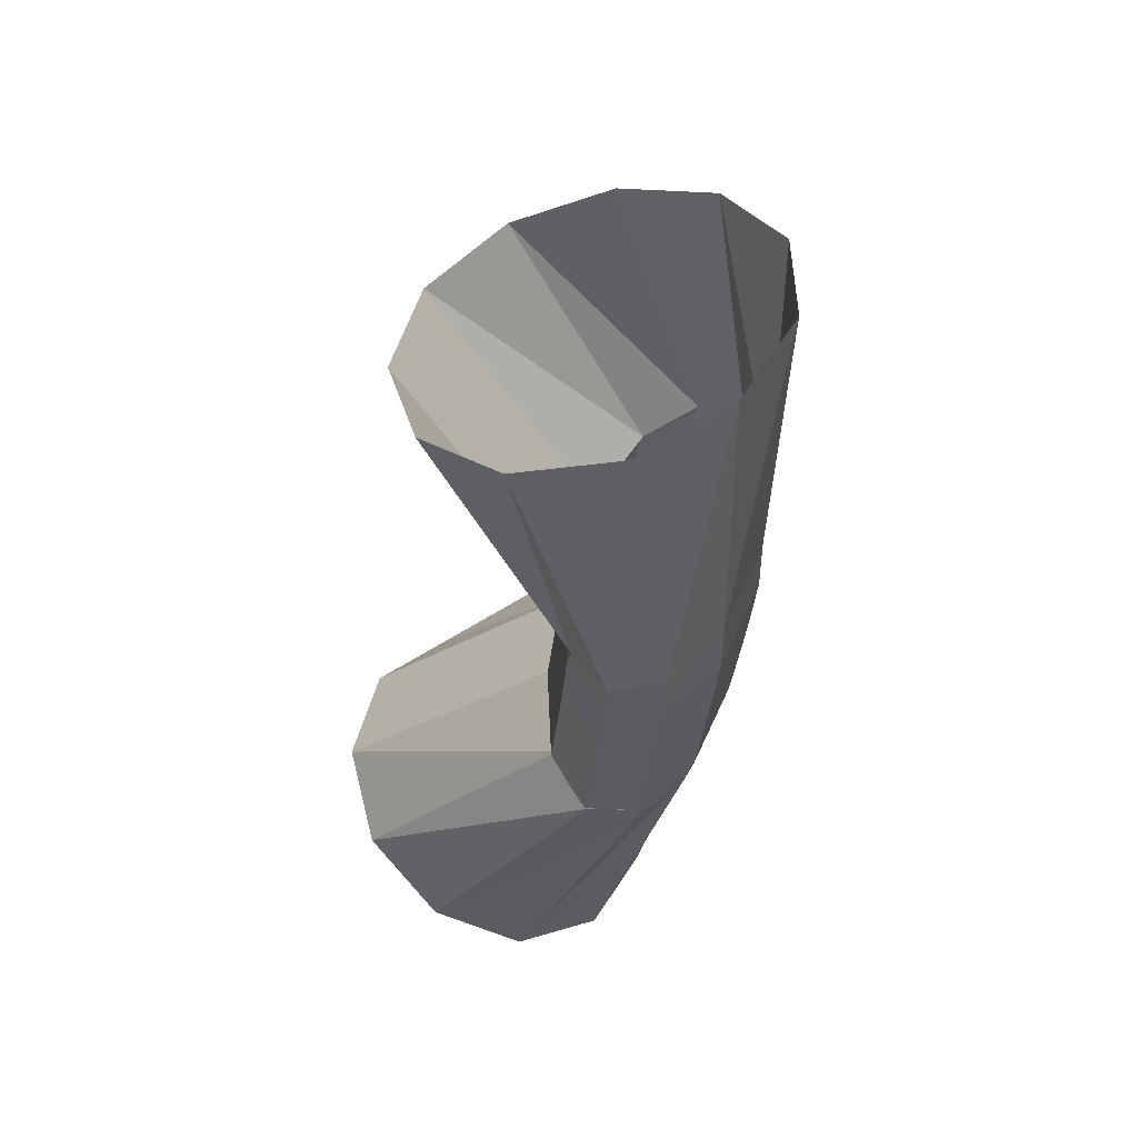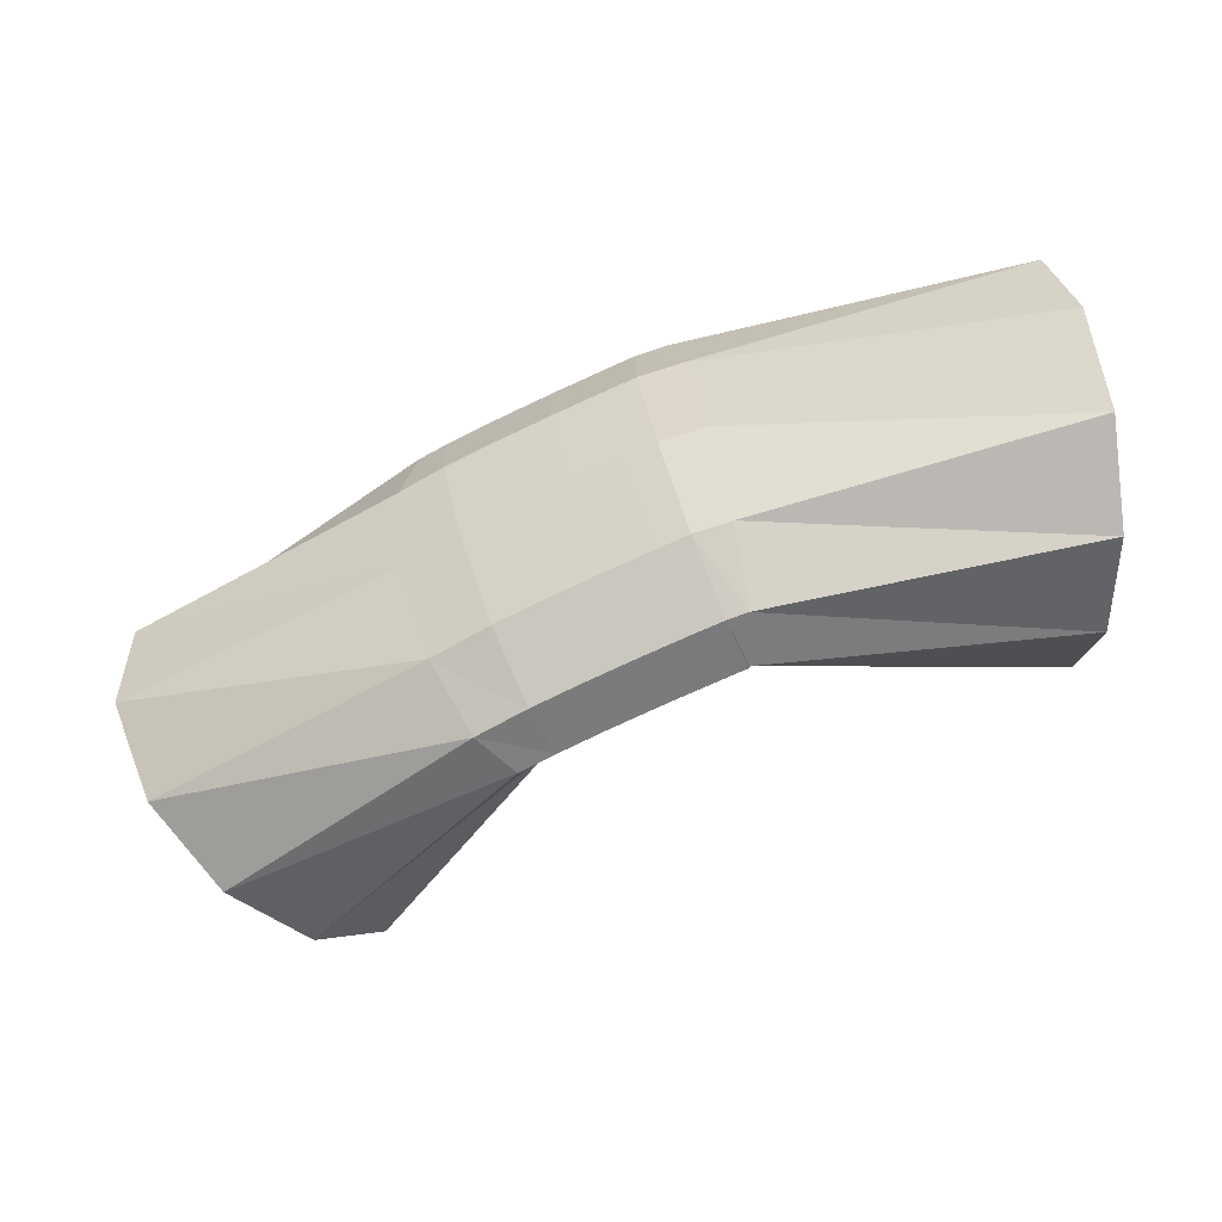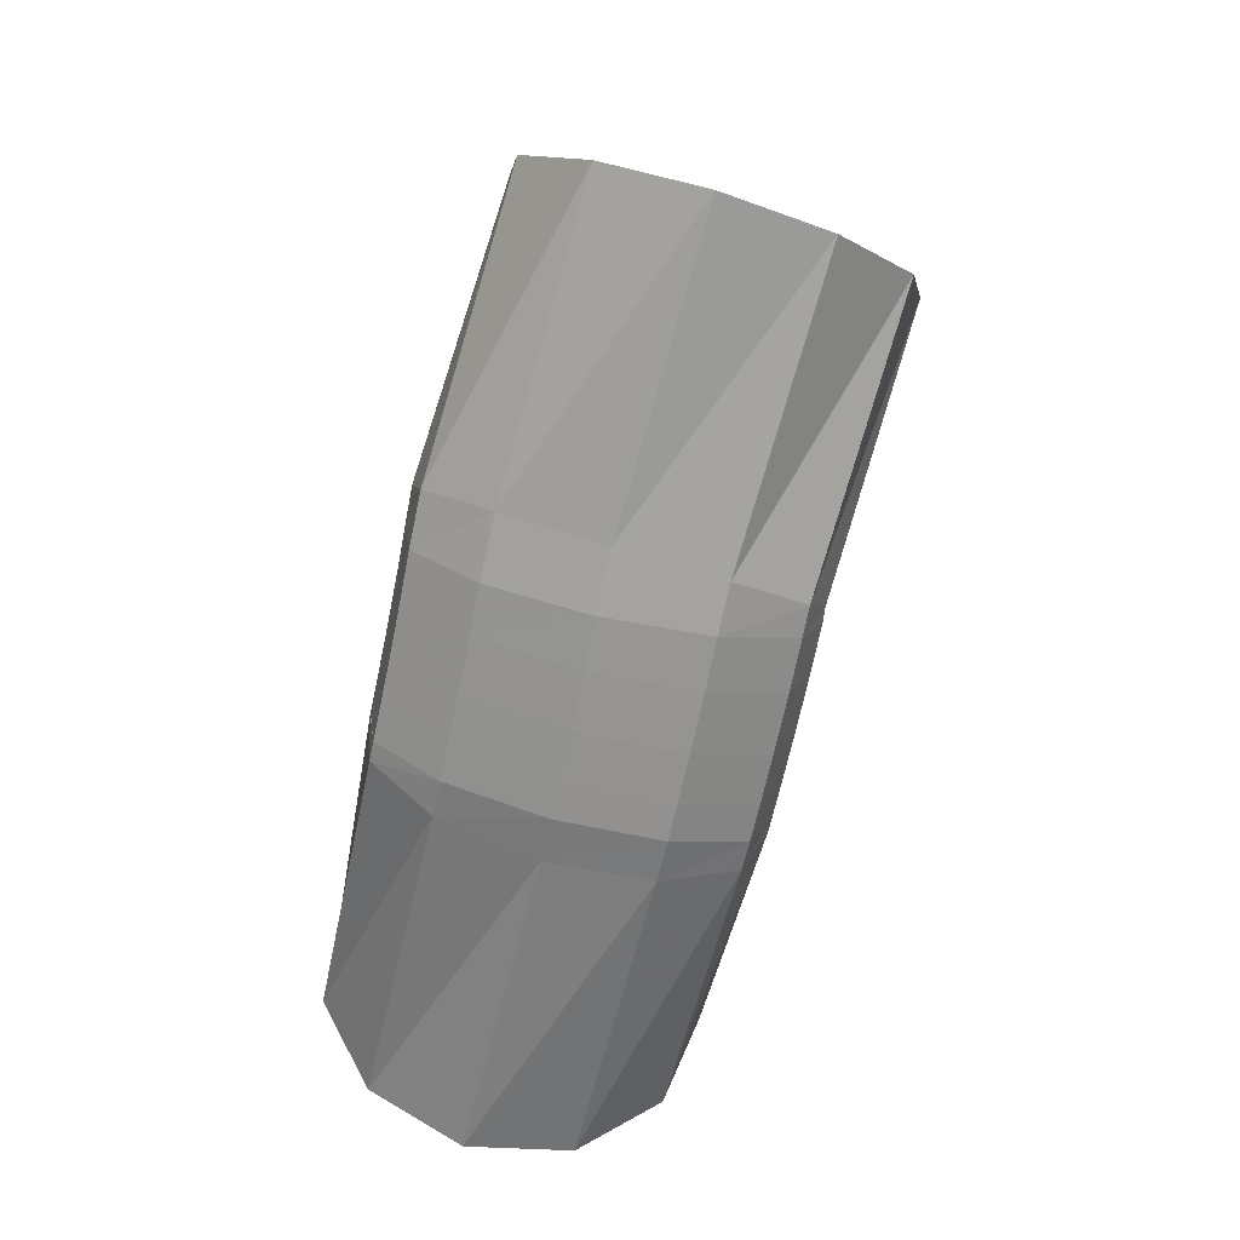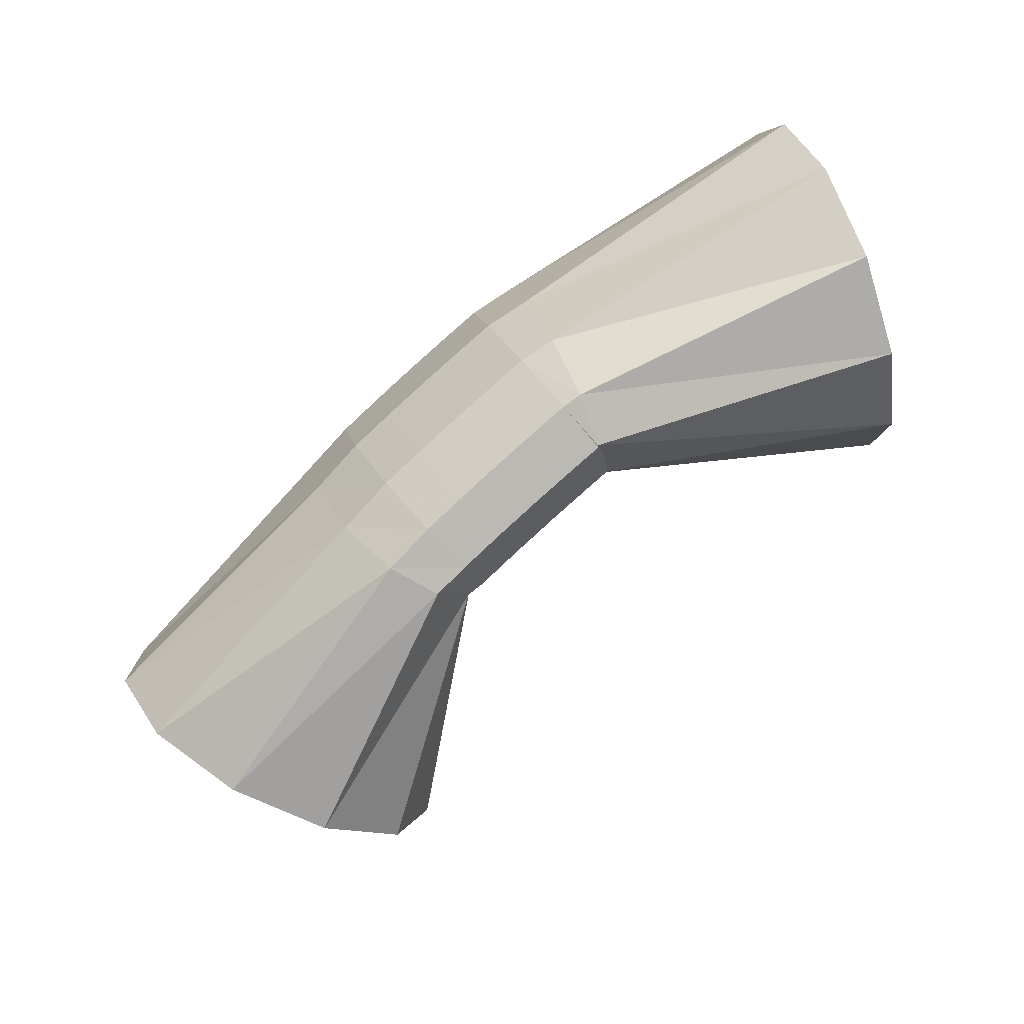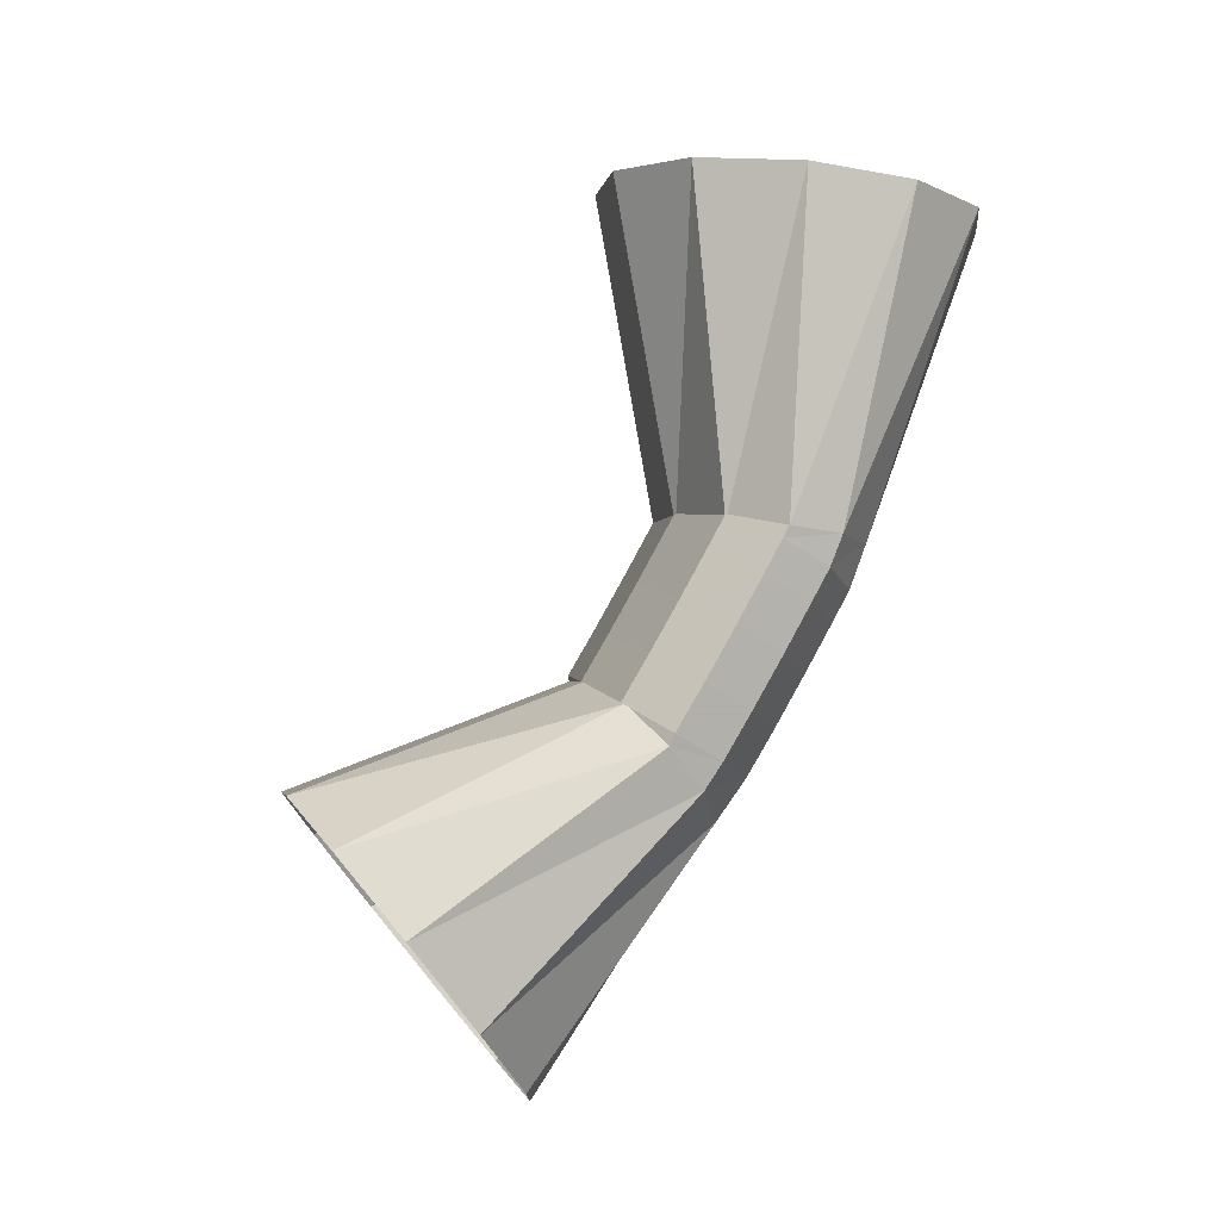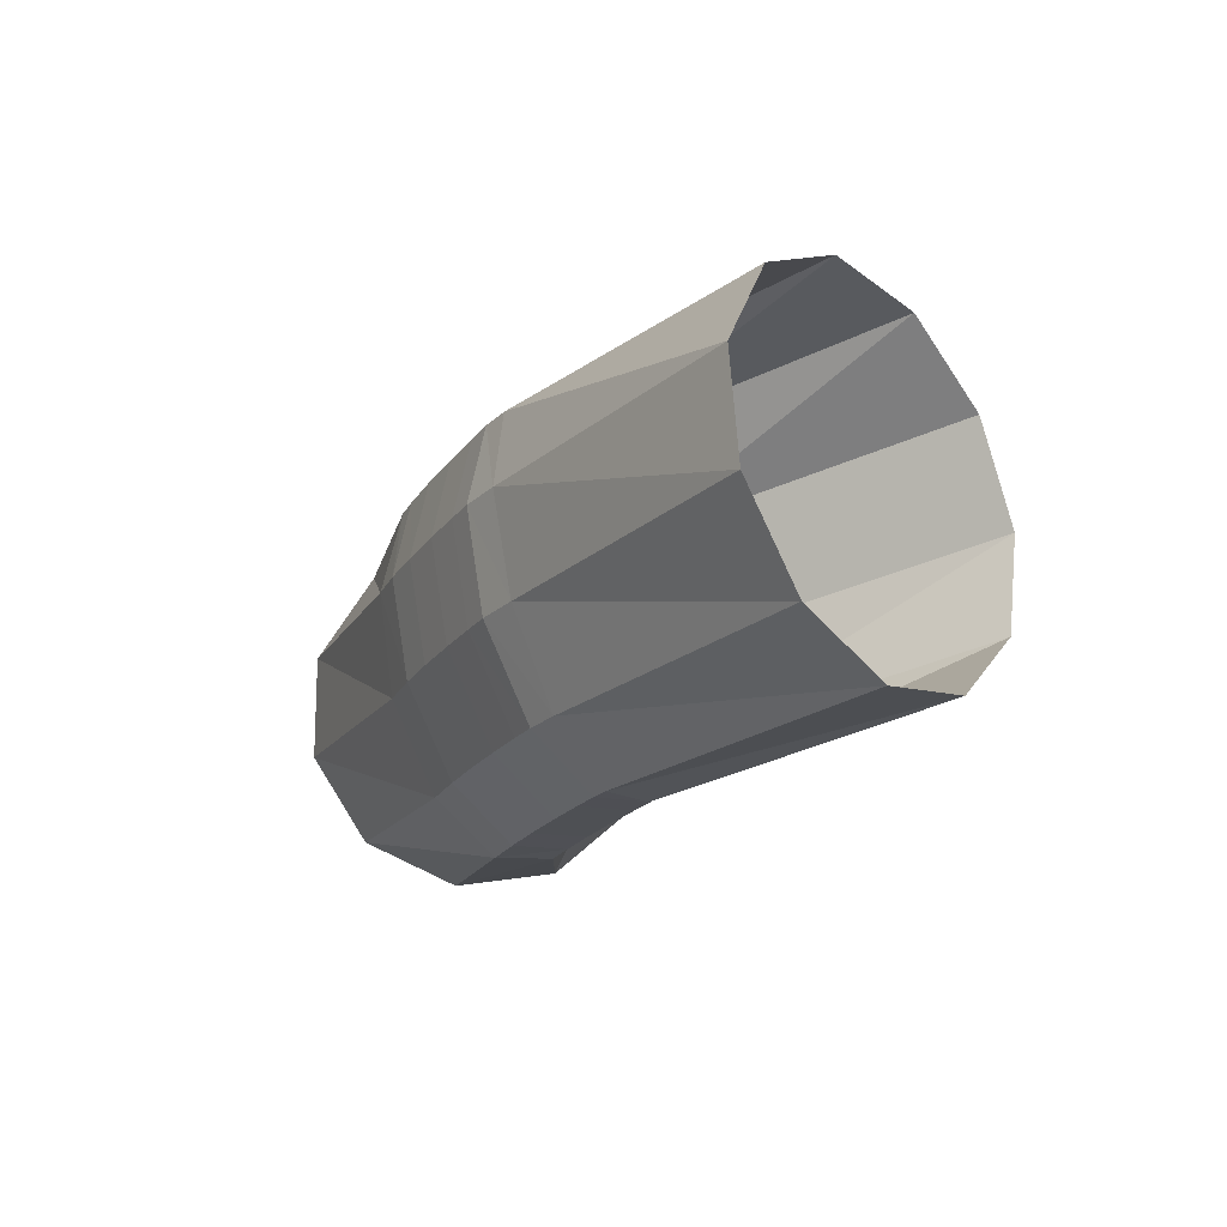
<metadata>
{"format":"obj","ext":"obj","renderer":"f3d","projection":"perspective","resolution":1024,"background":"white","views":[{"elev":-43.5,"azim":67.6,"up":"+Y"},{"elev":-52.6,"azim":-173.1,"up":"+Y"},{"elev":-49.8,"azim":68.8,"up":"+Z"},{"elev":-75.7,"azim":-155.7,"up":"+Y"},{"elev":75.8,"azim":102.3,"up":"+Y"},{"elev":-10.3,"azim":-131.5,"up":"+Y"}]}
</metadata>
<code>
g tube1
v 159.7 101.4 194
v 158.8 99.04 195.2
v 157.2 97.84 197.2
v 155.5 98.2 199.4
v 154.2 100 201.1
v 153.7 102.7 201.7
v 154.1 105.4 201.1
v 155.4 107.3 199.5
v 157.1 107.7 197.3
v 158.7 106.6 195.2
v 159.7 104.2 194
v 159.7 101.4 194
v 152.2 102 191.2
v 151.5 99.53 192.1
v 150.6 98.04 193.3
v 149.8 98.03 194.5
v 149.2 99.5 195.2
v 149.2 102 195.3
v 149.6 104.7 194.7
v 150.5 106.8 193.6
v 151.4 107.6 192.4
v 152.1 106.8 191.4
v 152.4 104.7 190.9
v 152.2 102 191.2
v 150.7 102.2 190.6
v 150 99.73 191.4
v 149.3 98.23 192.8
v 148.8 98.19 194.2
v 148.7 99.62 195.1
v 149.1 102.1 195.4
v 149.7 104.8 194.9
v 150.5 106.8 193.7
v 151.1 107.6 192.3
v 151.4 106.9 191.1
v 151.2 104.9 190.4
v 150.7 102.2 190.6
v 149.4 102.4 190.2
v 148.8 99.94 191
v 148.1 98.43 192.4
v 147.6 98.39 193.8
v 147.6 99.82 194.7
v 147.9 102.3 195
v 148.5 105 194.5
v 149.2 107.1 193.3
v 149.8 107.9 191.9
v 150.1 107.1 190.7
v 149.9 105.1 190
v 149.4 102.4 190.2
v 148 102.7 189.7
v 147.4 100.2 190.6
v 146.7 98.65 192
v 146.3 98.61 193.4
v 146.2 100 194.3
v 146.5 102.5 194.6
v 147.1 105.2 194
v 147.8 107.3 192.9
v 148.3 108.1 191.4
v 148.6 107.4 190.2
v 148.5 105.4 189.6
v 148 102.7 189.7
v 146.7 102.9 189.3
v 146.1 100.4 190.2
v 145.5 98.84 191.6
v 145.1 98.79 193
v 145 100.2 194
v 145.3 102.7 194.2
v 145.8 105.4 193.7
v 146.5 107.5 192.5
v 147 108.3 191.1
v 147.3 107.6 189.8
v 147.2 105.5 189.2
v 146.7 102.9 189.3
v 145.9 103 189.1
v 145.2 100.5 190
v 144.6 98.96 191.4
v 144.2 98.91 192.8
v 144.1 100.3 193.7
v 144.4 102.8 194
v 145 105.5 193.4
v 145.6 107.6 192.2
v 146.2 108.4 190.8
v 146.4 107.7 189.6
v 146.3 105.7 188.9
v 145.9 103 189.1
v 144.6 103.2 188.9
v 144.2 100.6 189.9
v 144.1 99.05 191.3
v 144.2 98.91 192.7
v 144.6 100.3 193.7
v 145.1 102.7 194
v 145.5 105.4 193.4
v 145.8 107.6 192.2
v 145.8 108.5 190.7
v 145.6 107.8 189.4
v 145.1 105.9 188.8
v 144.6 103.2 188.9
v 135.9 104.4 187.5
v 135.5 101.9 188.8
v 135.5 100.5 191.2
v 135.9 100.6 194
v 136.5 102.2 196.3
v 137.1 104.7 197.3
v 137.5 107.4 196.7
v 137.7 109.5 194.8
v 137.5 110.2 192.1
v 137 109.3 189.4
v 136.4 107.1 187.7
v 135.9 104.4 187.5
f 1 2 14
f 14 13 1
f 2 3 15
f 15 14 2
f 3 4 16
f 16 15 3
f 4 5 17
f 17 16 4
f 5 6 18
f 18 17 5
f 6 7 19
f 19 18 6
f 7 8 20
f 20 19 7
f 8 9 21
f 21 20 8
f 9 10 22
f 22 21 9
f 10 11 23
f 23 22 10
f 11 12 24
f 24 23 11
f 13 14 26
f 26 25 13
f 14 15 27
f 27 26 14
f 15 16 28
f 28 27 15
f 16 17 29
f 29 28 16
f 17 18 30
f 30 29 17
f 18 19 31
f 31 30 18
f 19 20 32
f 32 31 19
f 20 21 33
f 33 32 20
f 21 22 34
f 34 33 21
f 22 23 35
f 35 34 22
f 23 24 36
f 36 35 23
f 25 26 38
f 38 37 25
f 26 27 39
f 39 38 26
f 27 28 40
f 40 39 27
f 28 29 41
f 41 40 28
f 29 30 42
f 42 41 29
f 30 31 43
f 43 42 30
f 31 32 44
f 44 43 31
f 32 33 45
f 45 44 32
f 33 34 46
f 46 45 33
f 34 35 47
f 47 46 34
f 35 36 48
f 48 47 35
f 37 38 50
f 50 49 37
f 38 39 51
f 51 50 38
f 39 40 52
f 52 51 39
f 40 41 53
f 53 52 40
f 41 42 54
f 54 53 41
f 42 43 55
f 55 54 42
f 43 44 56
f 56 55 43
f 44 45 57
f 57 56 44
f 45 46 58
f 58 57 45
f 46 47 59
f 59 58 46
f 47 48 60
f 60 59 47
f 49 50 62
f 62 61 49
f 50 51 63
f 63 62 50
f 51 52 64
f 64 63 51
f 52 53 65
f 65 64 52
f 53 54 66
f 66 65 53
f 54 55 67
f 67 66 54
f 55 56 68
f 68 67 55
f 56 57 69
f 69 68 56
f 57 58 70
f 70 69 57
f 58 59 71
f 71 70 58
f 59 60 72
f 72 71 59
f 61 62 74
f 74 73 61
f 62 63 75
f 75 74 62
f 63 64 76
f 76 75 63
f 64 65 77
f 77 76 64
f 65 66 78
f 78 77 65
f 66 67 79
f 79 78 66
f 67 68 80
f 80 79 67
f 68 69 81
f 81 80 68
f 69 70 82
f 82 81 69
f 70 71 83
f 83 82 70
f 71 72 84
f 84 83 71
f 73 74 86
f 86 85 73
f 74 75 87
f 87 86 74
f 75 76 88
f 88 87 75
f 76 77 89
f 89 88 76
f 77 78 90
f 90 89 77
f 78 79 91
f 91 90 78
f 79 80 92
f 92 91 79
f 80 81 93
f 93 92 80
f 81 82 94
f 94 93 81
f 82 83 95
f 95 94 82
f 83 84 96
f 96 95 83
f 85 86 98
f 98 97 85
f 86 87 99
f 99 98 86
f 87 88 100
f 100 99 87
f 88 89 101
f 101 100 88
f 89 90 102
f 102 101 89
f 90 91 103
f 103 102 90
f 91 92 104
f 104 103 91
f 92 93 105
f 105 104 92
f 93 94 106
f 106 105 93
f 94 95 107
f 107 106 94
f 95 96 108
f 108 107 95
g

</code>
